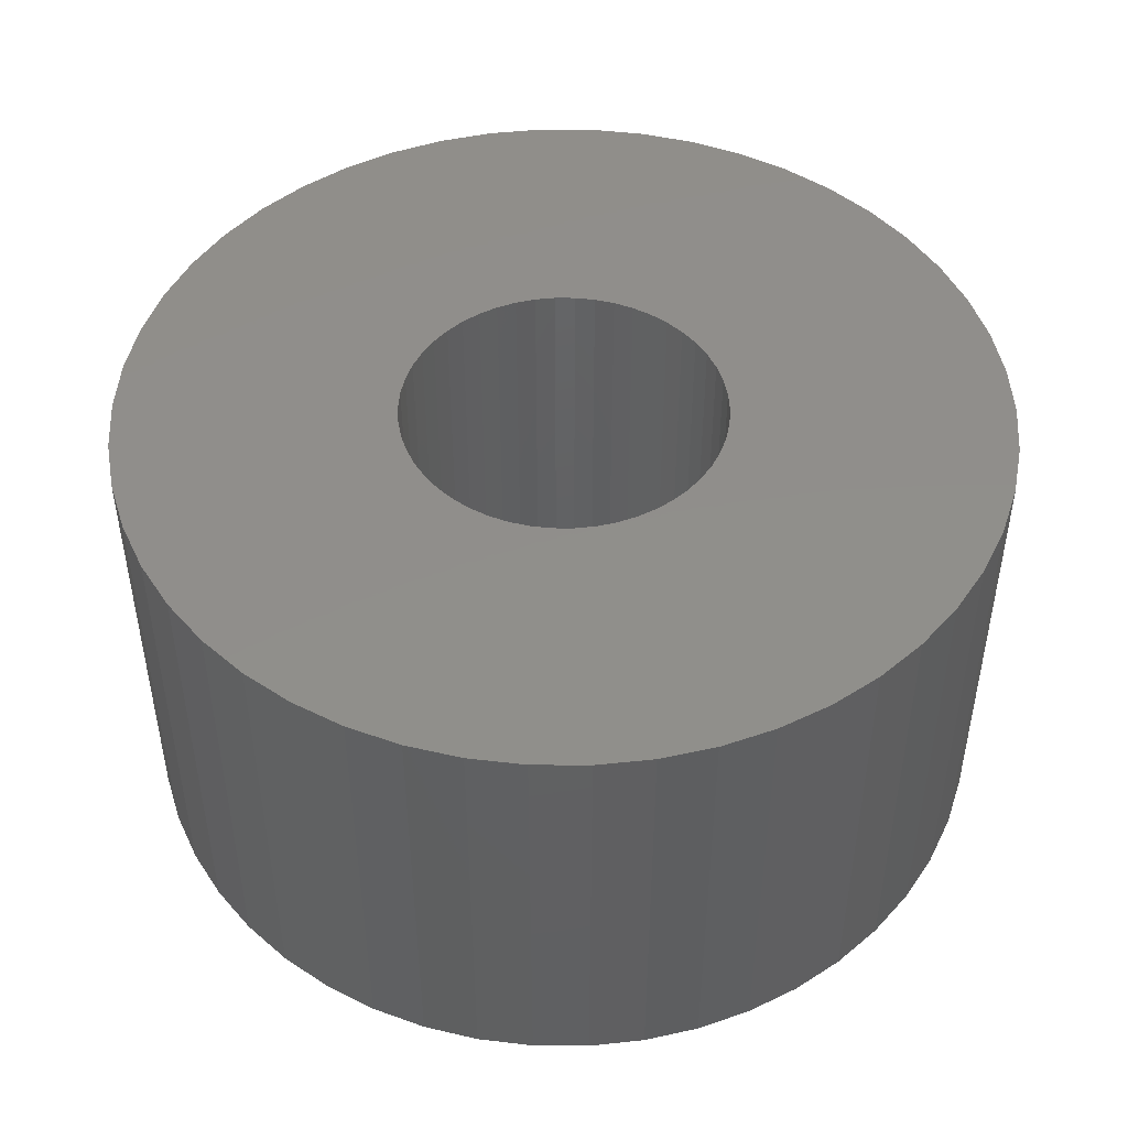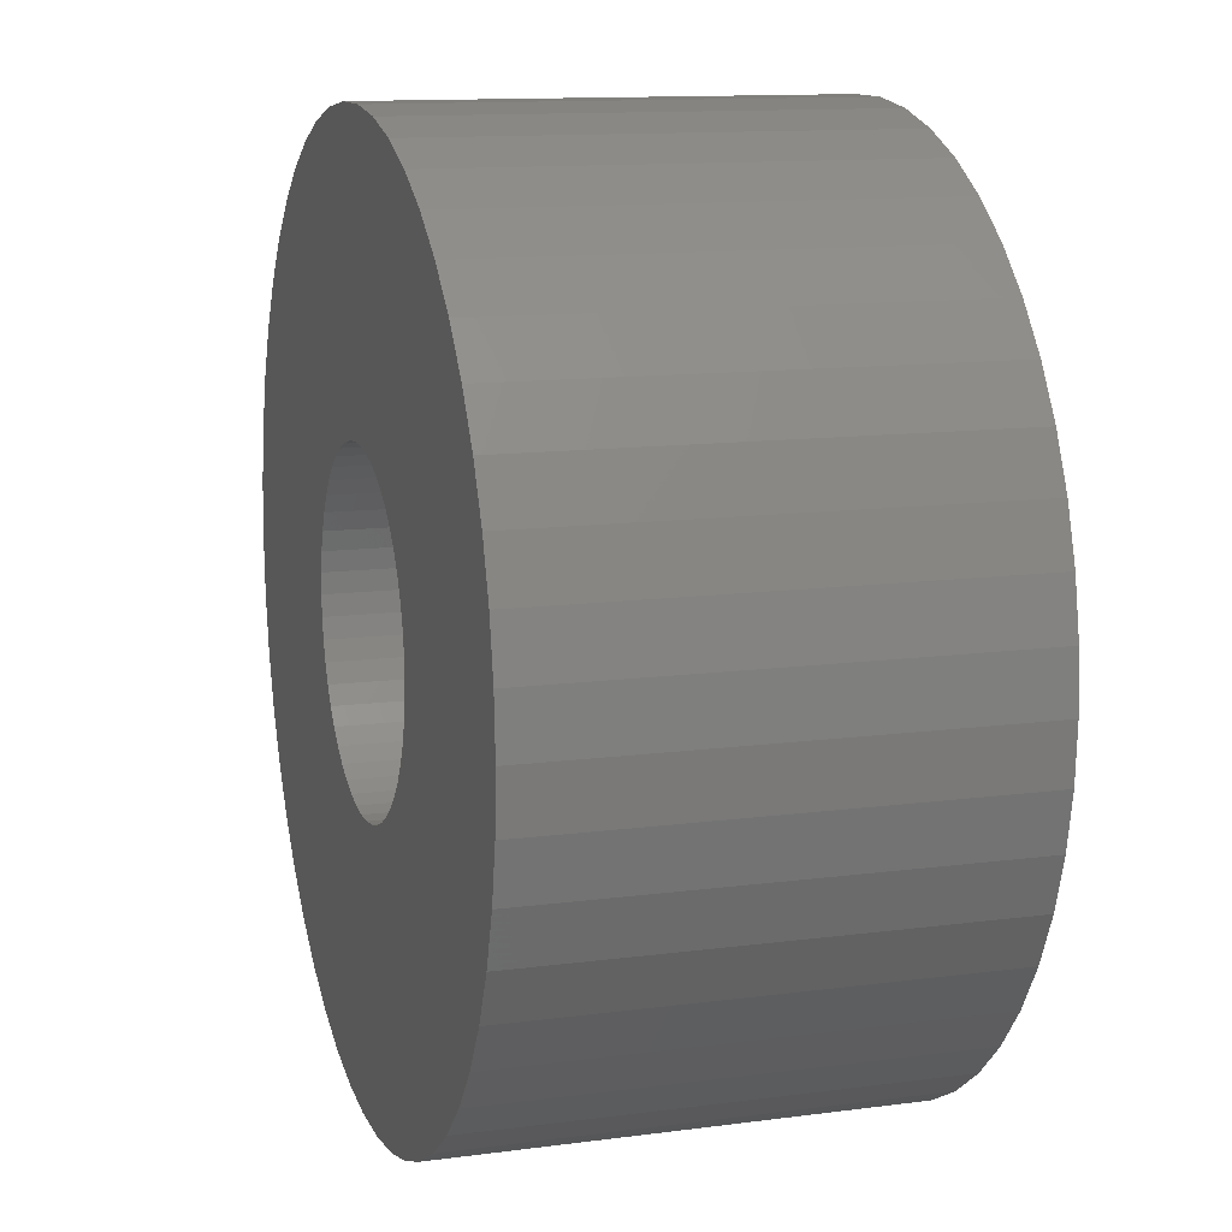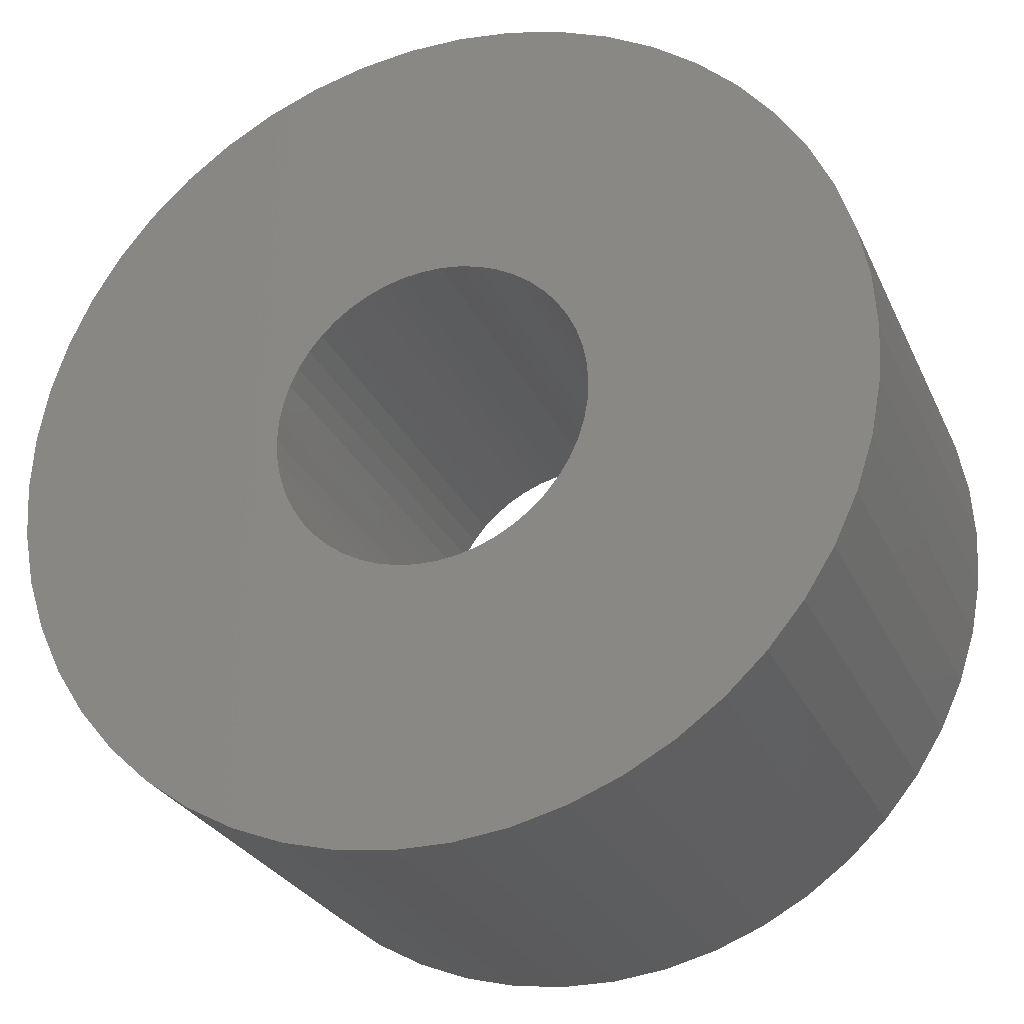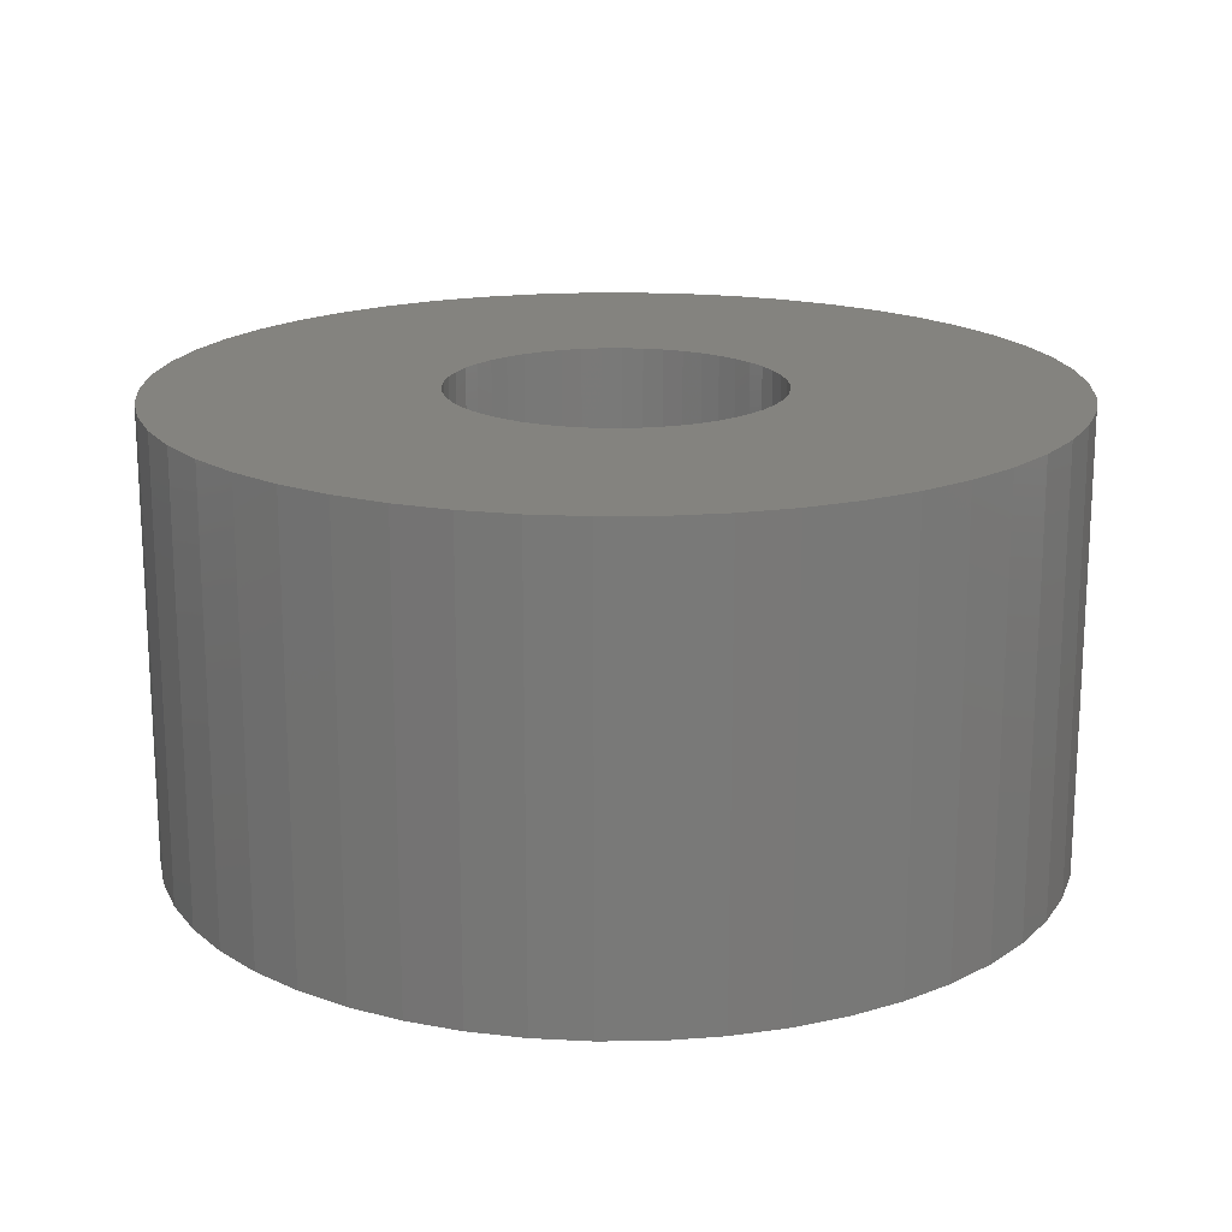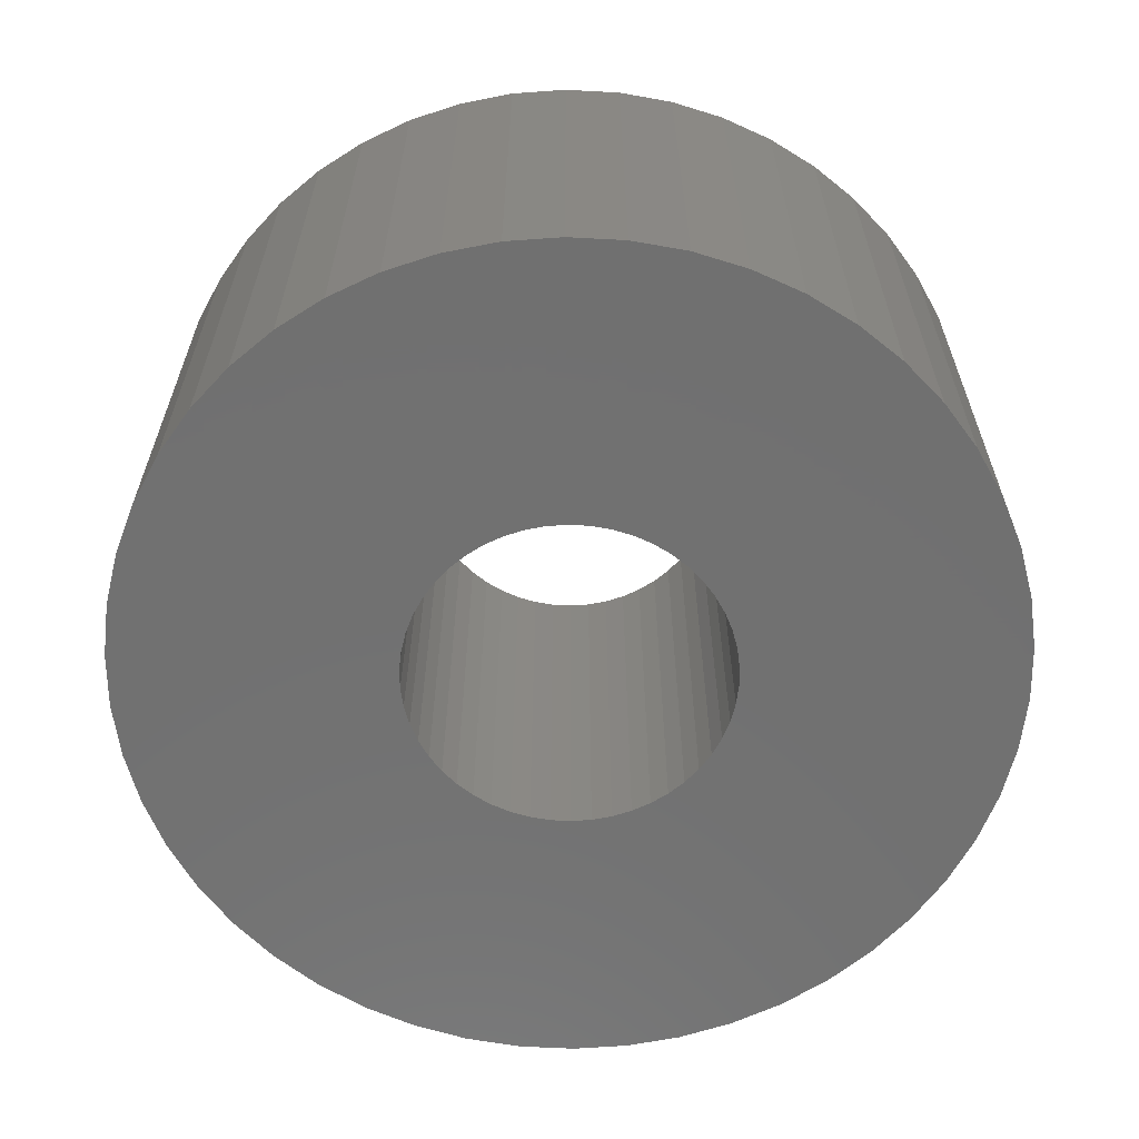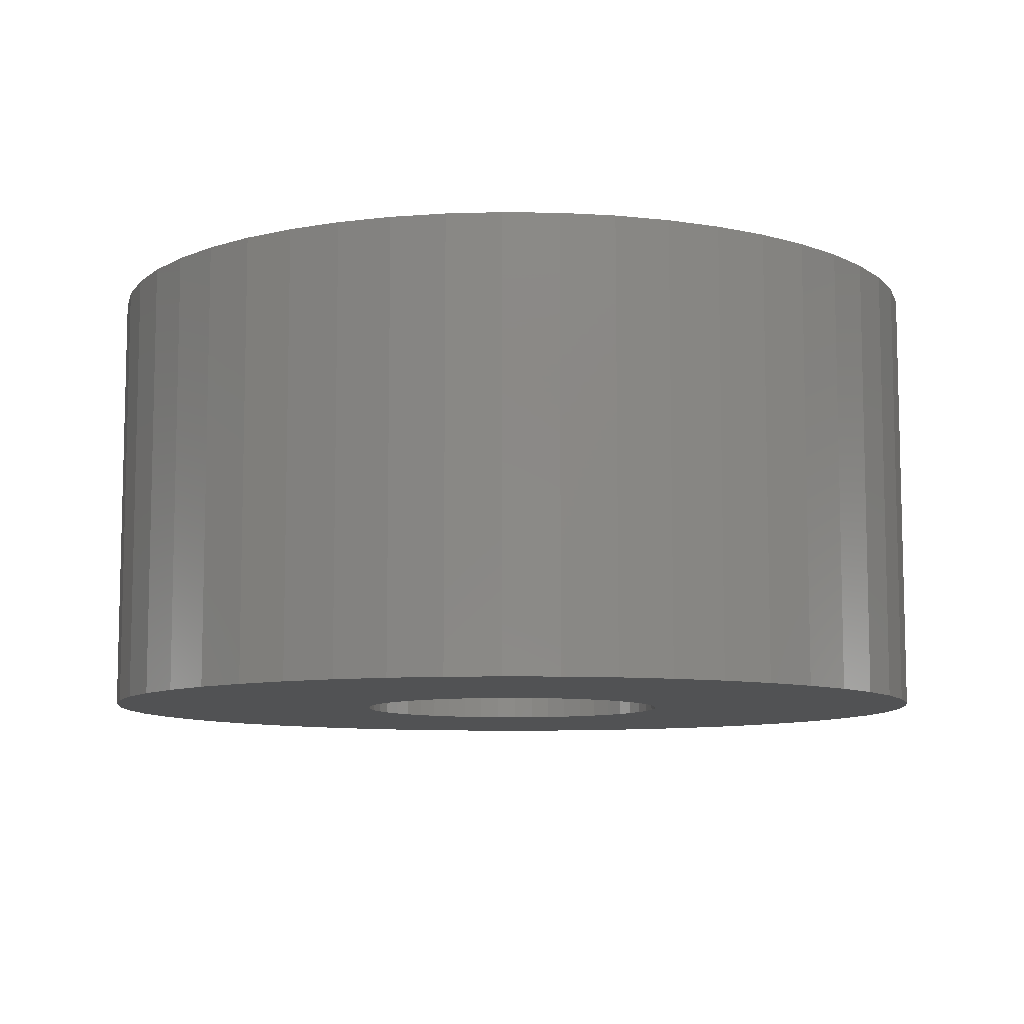
<metadata>
{"format":"stl","ext":"stl","renderer":"f3d","projection":"perspective","resolution":1024,"background":"white","views":[{"elev":47.4,"azim":7.6,"up":"+Z"},{"elev":12.5,"azim":-107.2,"up":"+Y"},{"elev":-27.3,"azim":20.7,"up":"+Y"},{"elev":18.1,"azim":-30.1,"up":"+Z"},{"elev":-62.8,"azim":-53.5,"up":"+Z"},{"elev":-8.9,"azim":91.2,"up":"+Z"}]}
</metadata>
<code>
# stl→obj: 200 verts, 400 faces
v 24.5 0 12.5
v 24.31 3.071 -12.5
v 24.31 3.071 12.5
v 24.5 0 -12.5
v -24.5 0 -12.5
v -24.31 3.071 12.5
v -24.31 3.071 -12.5
v -24.5 0 12.5
v 1.538 24.45 -12.5
v -1.538 24.45 12.5
v 1.538 24.45 12.5
v -1.538 24.45 -12.5
v -1.538 -24.45 -12.5
v 1.538 -24.45 12.5
v -1.538 -24.45 12.5
v 1.538 -24.45 -12.5
v 17.86 16.77 -12.5
v 15.62 18.88 12.5
v 17.86 16.77 12.5
v 15.62 18.88 -12.5
v -15.62 18.88 -12.5
v -17.86 16.77 12.5
v -15.62 18.88 12.5
v -17.86 16.77 -12.5
v -7.571 23.3 -12.5
v -10.43 22.17 12.5
v -7.571 23.3 12.5
v -10.43 22.17 -12.5
v 22.78 9.019 12.5
v 21.47 11.8 -12.5
v 21.47 11.8 12.5
v 22.78 9.019 -12.5
v 19.82 14.4 -12.5
v 19.82 14.4 12.5
v 10.43 22.17 -12.5
v 7.571 23.3 12.5
v 10.43 22.17 12.5
v 7.571 23.3 -12.5
v 13.13 20.69 -12.5
v 13.13 20.69 12.5
v -22.78 9.019 -12.5
v -21.47 11.8 12.5
v -21.47 11.8 -12.5
v -22.78 9.019 12.5
v -19.82 14.4 -12.5
v -19.82 14.4 12.5
v -23.73 6.093 -12.5
v -23.73 6.093 12.5
v -4.591 24.07 -12.5
v -4.591 24.07 12.5
v 4.591 -24.07 12.5
v 4.591 -24.07 -12.5
v 23.73 6.093 12.5
v 23.73 6.093 -12.5
v 4.591 24.07 12.5
v 4.591 24.07 -12.5
v 9 0 12.5
v 8.929 1.128 12.5
v 24.31 -3.071 12.5
v 8.717 2.238 12.5
v 8.929 -1.128 12.5
v 8.368 3.313 12.5
v 23.73 -6.093 12.5
v 7.887 4.336 12.5
v 8.717 -2.238 12.5
v 7.281 5.29 12.5
v 22.78 -9.019 12.5
v 6.561 6.161 12.5
v 8.368 -3.313 12.5
v 5.737 6.935 12.5
v 21.47 -11.8 12.5
v 4.822 7.599 12.5
v 7.887 -4.336 12.5
v 19.82 -14.4 12.5
v 3.832 8.143 12.5
v 2.781 8.56 12.5
v 1.686 8.841 12.5
v 0.5651 8.982 12.5
v -0.5651 8.982 12.5
v -1.686 8.841 12.5
v -2.781 8.56 12.5
v -3.832 8.143 12.5
v -4.822 7.599 12.5
v -13.13 20.69 12.5
v -5.737 6.935 12.5
v -6.561 6.161 12.5
v -7.281 5.29 12.5
v -7.887 4.336 12.5
v 7.281 -5.29 12.5
v 17.86 -16.77 12.5
v 6.561 -6.161 12.5
v 15.62 -18.88 12.5
v 5.737 -6.935 12.5
v 13.13 -20.69 12.5
v 4.822 -7.599 12.5
v 10.43 -22.17 12.5
v 3.832 -8.143 12.5
v 7.571 -23.3 12.5
v 2.781 -8.56 12.5
v 1.686 -8.841 12.5
v 0.5651 -8.982 12.5
v -0.5651 -8.982 12.5
v -1.686 -8.841 12.5
v -4.591 -24.07 12.5
v -2.781 -8.56 12.5
v -7.571 -23.3 12.5
v -3.832 -8.143 12.5
v -10.43 -22.17 12.5
v -4.822 -7.599 12.5
v -13.13 -20.69 12.5
v -5.737 -6.935 12.5
v -15.62 -18.88 12.5
v -6.561 -6.161 12.5
v -17.86 -16.77 12.5
v -7.281 -5.29 12.5
v -19.82 -14.4 12.5
v -7.887 -4.336 12.5
v -21.47 -11.8 12.5
v -8.368 -3.313 12.5
v -22.78 -9.019 12.5
v -8.717 -2.238 12.5
v -23.73 -6.093 12.5
v -8.929 -1.128 12.5
v -24.31 -3.071 12.5
v -9 0 12.5
v -8.368 3.313 12.5
v -8.717 2.238 12.5
v -8.929 1.128 12.5
v -13.13 20.69 -12.5
v 24.31 -3.071 -12.5
v 19.82 -14.4 -12.5
v 17.86 -16.77 -12.5
v 23.73 -6.093 -12.5
v 22.78 -9.019 -12.5
v -21.47 -11.8 -12.5
v -22.78 -9.019 -12.5
v 9 0 -12.5
v 8.929 -1.128 -12.5
v 8.717 -2.238 -12.5
v 8.929 1.128 -12.5
v 8.368 -3.313 -12.5
v 21.47 -11.8 -12.5
v 7.887 -4.336 -12.5
v 8.717 2.238 -12.5
v 7.281 -5.29 -12.5
v 6.561 -6.161 -12.5
v 15.62 -18.88 -12.5
v 8.368 3.313 -12.5
v 5.737 -6.935 -12.5
v 13.13 -20.69 -12.5
v 4.822 -7.599 -12.5
v 10.43 -22.17 -12.5
v 7.887 4.336 -12.5
v 3.832 -8.143 -12.5
v 7.571 -23.3 -12.5
v 2.781 -8.56 -12.5
v 1.686 -8.841 -12.5
v 0.5651 -8.982 -12.5
v -0.5651 -8.982 -12.5
v -1.686 -8.841 -12.5
v -4.591 -24.07 -12.5
v -2.781 -8.56 -12.5
v -7.571 -23.3 -12.5
v -3.832 -8.143 -12.5
v -10.43 -22.17 -12.5
v -4.822 -7.599 -12.5
v -13.13 -20.69 -12.5
v -5.737 -6.935 -12.5
v -15.62 -18.88 -12.5
v -6.561 -6.161 -12.5
v -17.86 -16.77 -12.5
v -7.281 -5.29 -12.5
v -19.82 -14.4 -12.5
v -7.887 -4.336 -12.5
v 7.281 5.29 -12.5
v 6.561 6.161 -12.5
v 5.737 6.935 -12.5
v 4.822 7.599 -12.5
v 3.832 8.143 -12.5
v 2.781 8.56 -12.5
v 1.686 8.841 -12.5
v 0.5651 8.982 -12.5
v -0.5651 8.982 -12.5
v -1.686 8.841 -12.5
v -2.781 8.56 -12.5
v -3.832 8.143 -12.5
v -4.822 7.599 -12.5
v -5.737 6.935 -12.5
v -6.561 6.161 -12.5
v -7.281 5.29 -12.5
v -7.887 4.336 -12.5
v -8.368 3.313 -12.5
v -8.717 2.238 -12.5
v -8.929 1.128 -12.5
v -9 0 -12.5
v -8.368 -3.313 -12.5
v -8.717 -2.238 -12.5
v -23.73 -6.093 -12.5
v -8.929 -1.128 -12.5
v -24.31 -3.071 -12.5
f 1 2 3
f 2 1 4
f 5 6 7
f 6 5 8
f 9 10 11
f 10 9 12
f 13 14 15
f 14 13 16
f 17 18 19
f 18 17 20
f 21 22 23
f 22 21 24
f 25 26 27
f 26 25 28
f 29 30 31
f 30 29 32
f 31 33 34
f 33 31 30
f 35 36 37
f 36 35 38
f 39 37 40
f 37 39 35
f 41 42 43
f 42 41 44
f 45 22 24
f 22 45 46
f 47 44 41
f 44 47 48
f 49 27 50
f 27 49 25
f 16 51 14
f 51 16 52
f 53 32 29
f 32 53 54
f 3 54 53
f 54 3 2
f 34 17 19
f 17 34 33
f 38 55 36
f 55 38 56
f 56 11 55
f 11 56 9
f 20 40 18
f 40 20 39
f 43 46 45
f 46 43 42
f 7 48 47
f 48 7 6
f 57 1 3
f 58 3 53
f 1 57 59
f 60 53 29
f 61 59 57
f 62 29 31
f 59 61 63
f 64 31 34
f 65 63 61
f 66 34 19
f 63 65 67
f 68 19 18
f 69 67 65
f 70 18 40
f 67 69 71
f 72 40 37
f 73 71 69
f 71 73 74
f 3 58 57
f 53 60 58
f 29 62 60
f 31 64 62
f 75 37 36
f 34 66 64
f 19 68 66
f 18 70 68
f 40 72 70
f 76 36 55
f 37 75 72
f 36 76 75
f 55 77 76
f 11 77 55
f 11 78 77
f 11 79 78
f 10 79 11
f 10 80 79
f 50 80 10
f 80 50 81
f 27 81 50
f 81 27 82
f 26 82 27
f 82 26 83
f 84 83 26
f 83 84 85
f 23 85 84
f 85 23 86
f 22 86 23
f 86 22 87
f 46 87 22
f 87 46 88
f 89 74 73
f 74 89 90
f 91 90 89
f 90 91 92
f 93 92 91
f 92 93 94
f 95 94 93
f 94 95 96
f 97 96 95
f 96 97 98
f 99 98 97
f 98 99 51
f 100 51 99
f 100 14 51
f 101 14 100
f 102 14 101
f 102 15 14
f 103 15 102
f 104 103 105
f 106 105 107
f 103 104 15
f 108 107 109
f 110 109 111
f 112 111 113
f 114 113 115
f 105 106 104
f 116 115 117
f 118 117 119
f 120 119 121
f 122 121 123
f 124 123 125
f 42 88 46
f 107 108 106
f 88 42 126
f 109 110 108
f 44 126 42
f 111 112 110
f 126 44 127
f 113 114 112
f 48 127 44
f 115 116 114
f 127 48 128
f 117 118 116
f 6 128 48
f 119 120 118
f 128 6 125
f 121 122 120
f 8 125 6
f 123 124 122
f 125 8 124
f 28 84 26
f 84 28 129
f 129 23 84
f 23 129 21
f 12 50 10
f 50 12 49
f 59 4 1
f 4 59 130
f 90 131 74
f 131 90 132
f 67 133 63
f 133 67 134
f 63 130 59
f 130 63 133
f 135 120 136
f 120 135 118
f 137 4 130
f 138 130 133
f 4 137 2
f 139 133 134
f 140 2 137
f 141 134 142
f 2 140 54
f 143 142 131
f 144 54 140
f 145 131 132
f 54 144 32
f 146 132 147
f 148 32 144
f 149 147 150
f 32 148 30
f 151 150 152
f 153 30 148
f 30 153 33
f 130 138 137
f 133 139 138
f 134 141 139
f 142 143 141
f 154 152 155
f 131 145 143
f 132 146 145
f 147 149 146
f 150 151 149
f 156 155 52
f 152 154 151
f 155 156 154
f 52 157 156
f 16 157 52
f 16 158 157
f 16 159 158
f 13 159 16
f 13 160 159
f 161 160 13
f 160 161 162
f 163 162 161
f 162 163 164
f 165 164 163
f 164 165 166
f 167 166 165
f 166 167 168
f 169 168 167
f 168 169 170
f 171 170 169
f 170 171 172
f 173 172 171
f 172 173 174
f 175 33 153
f 33 175 17
f 176 17 175
f 17 176 20
f 177 20 176
f 20 177 39
f 178 39 177
f 39 178 35
f 179 35 178
f 35 179 38
f 180 38 179
f 38 180 56
f 181 56 180
f 181 9 56
f 182 9 181
f 183 9 182
f 183 12 9
f 184 12 183
f 49 184 185
f 25 185 186
f 184 49 12
f 28 186 187
f 129 187 188
f 21 188 189
f 24 189 190
f 185 25 49
f 45 190 191
f 43 191 192
f 41 192 193
f 47 193 194
f 7 194 195
f 135 174 173
f 186 28 25
f 174 135 196
f 187 129 28
f 136 196 135
f 188 21 129
f 196 136 197
f 189 24 21
f 198 197 136
f 190 45 24
f 197 198 199
f 191 43 45
f 200 199 198
f 192 41 43
f 199 200 195
f 193 47 41
f 5 195 200
f 194 7 47
f 195 5 7
f 152 94 96
f 94 152 150
f 147 90 92
f 90 147 132
f 74 142 71
f 142 74 131
f 136 122 198
f 122 136 120
f 155 96 98
f 96 155 152
f 52 98 51
f 98 52 155
f 71 134 67
f 134 71 142
f 161 15 104
f 15 161 13
f 165 106 108
f 106 165 163
f 163 104 106
f 104 163 161
f 171 116 173
f 116 171 114
f 171 112 114
f 112 171 169
f 198 124 200
f 124 198 122
f 200 8 5
f 8 200 124
f 150 92 94
f 92 150 147
f 173 118 135
f 118 173 116
f 167 108 110
f 108 167 165
f 169 110 112
f 110 169 167
f 127 192 126
f 192 127 193
f 153 66 175
f 66 153 64
f 181 76 77
f 76 181 180
f 180 75 76
f 75 180 179
f 186 81 82
f 81 186 185
f 126 191 88
f 191 126 192
f 138 57 137
f 57 138 61
f 154 99 97
f 99 154 156
f 87 189 86
f 189 87 190
f 189 85 86
f 85 189 188
f 137 58 140
f 58 137 57
f 160 105 103
f 105 160 162
f 156 100 99
f 100 156 157
f 177 68 70
f 68 177 176
f 175 68 176
f 68 175 66
f 183 78 79
f 78 183 182
f 178 70 72
f 70 178 177
f 179 72 75
f 72 179 178
f 125 194 128
f 194 125 195
f 128 193 127
f 193 128 194
f 88 190 87
f 190 88 191
f 184 79 80
f 79 184 183
f 185 80 81
f 80 185 184
f 187 82 83
f 82 187 186
f 188 83 85
f 83 188 187
f 139 61 138
f 61 139 65
f 145 73 143
f 73 145 89
f 115 174 117
f 174 115 172
f 157 101 100
f 101 157 158
f 148 64 153
f 64 148 62
f 144 62 148
f 62 144 60
f 140 60 144
f 60 140 58
f 182 77 78
f 77 182 181
f 146 93 91
f 93 146 149
f 143 69 141
f 69 143 73
f 141 65 139
f 65 141 69
f 162 107 105
f 107 162 164
f 159 103 102
f 103 159 160
f 123 195 125
f 195 123 199
f 117 196 119
f 196 117 174
f 119 197 121
f 197 119 196
f 113 172 115
f 172 113 170
f 151 97 95
f 97 151 154
f 166 111 109
f 111 166 168
f 158 102 101
f 102 158 159
f 121 199 123
f 199 121 197
f 168 113 111
f 113 168 170
f 149 95 93
f 95 149 151
f 146 89 145
f 89 146 91
f 164 109 107
f 109 164 166

</code>
